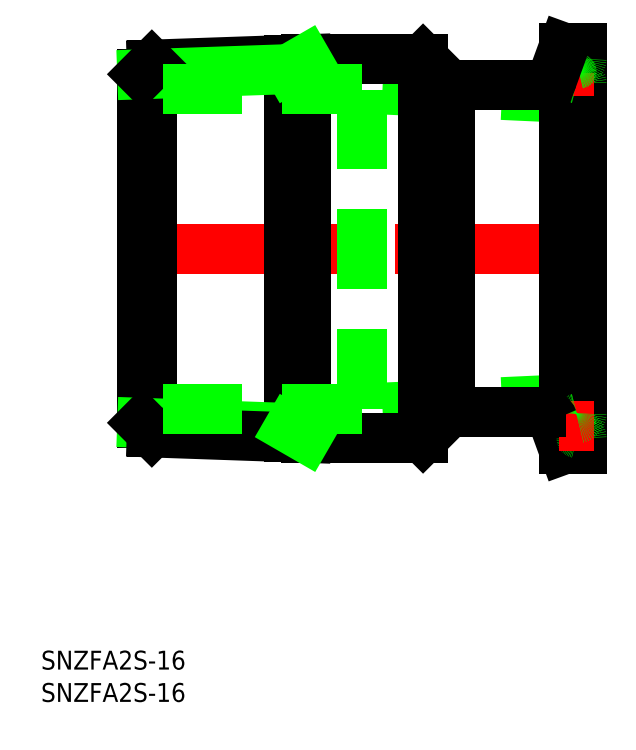
<metadata>
{"format":"dxf","ext":"dxf","renderer":"ezdxf+matplotlib","layout":"modelspace","background":"white","min_lineweight":24,"dpi":150}
</metadata>
<code>
0
SECTION
2
ENTITIES
0
LINE
8
CENTER
10
72
20
0
30
0
11
-2
21
0
31
0
0
LINE
8
0
10
70
20
23.9
30
0
11
35
21
25.5
31
0
0
LINE
8
0
10
70
20
-23.9
30
0
11
35
21
-25.5
31
0
0
LINE
8
0
10
44.75
20
30.25
30
0
11
26.11
21
30.25
31
0
0
LINE
8
0
10
44.75
20
-30.25
30
0
11
26.11
21
-30.25
31
0
0
TEXT
8
0
10
-16.12
20
-67.09
30
0
40
3
1
SNZFA2S-16
0
TEXT
8
0
10
-16.12
20
-72.24
30
0
40
3
1
SNZFA2S-16
0
LINE
8
0
10
0
20
-27.77
30
0
11
0
21
27.77
31
0
0
LINE
8
0
10
1.533
20
-29.31
30
0
11
1.533
21
29.31
31
0
0
LINE
8
0
10
26.11
20
-30.25
30
0
11
26.11
21
30.25
31
0
0
LINE
8
0
10
23.38
20
-30.07
30
0
11
23.38
21
30.07
31
0
0
LINE
8
0
10
23.38
20
-28.59
30
0
11
0
21
-27.77
31
0
0
LINE
8
0
10
26.11
20
-30.16
30
0
11
1.533
21
-29.31
31
0
0
LINE
8
0
10
1.533
20
-29.31
30
0
11
0
21
-27.77
31
0
0
LINE
8
0
10
26.11
20
-30.16
30
0
11
23.38
21
-28.59
31
0
0
LINE
8
0
10
26.11
20
30.16
30
0
11
1.533
21
29.31
31
0
0
LINE
8
0
10
23.38
20
28.59
30
0
11
0
21
27.77
31
0
0
LINE
8
0
10
1.533
20
29.31
30
0
11
0
21
27.77
31
0
0
LINE
8
0
10
26.11
20
30.16
30
0
11
23.38
21
28.59
31
0
0
LINE
8
0
10
68.4
20
28.25
30
0
11
68.4
21
-28.25
31
0
0
LINE
8
0
10
67.15
20
32
30
0
11
67.15
21
-32
31
0
0
LINE
8
0
10
49
20
26
30
0
11
49
21
-26
31
0
0
LINE
8
0
10
70
20
32
30
0
11
70
21
-32
31
0
0
ARC
8
0
10
69.6
20
-28.25
30
0
40
1.2
50
101.5
51
258.5
0
LINE
8
0
10
67.15
20
-32
30
0
11
65.45
21
-27.32
31
0
0
LINE
8
0
10
70
20
-32
30
0
11
67.15
21
-32
31
0
0
ARC
8
0
10
69.2
20
-30.21
30
0
40
0.8
50
3.257e-12
51
78.46
0
LINE
8
CENTER
10
66.4
20
-28.25
30
0
11
72
21
-28.25
31
0
0
ARC
8
0
10
69.2
20
-26.29
30
0
40
0.8
50
281.5
51
360
0
ARC
8
0
10
69.2
20
26.29
30
0
40
0.8
50
0
51
78.46
0
LINE
8
CENTER
10
66.4
20
28.25
30
0
11
72
21
28.25
31
0
0
LINE
8
0
10
70
20
32
30
0
11
67.15
21
32
31
0
0
ARC
8
0
10
69.2
20
30.21
30
0
40
0.8
50
281.5
51
360
0
ARC
8
0
10
69.6
20
28.25
30
0
40
1.2
50
101.5
51
258.5
0
LINE
8
0
10
67.15
20
32
30
0
11
65.45
21
27.32
31
0
0
LINE
8
0
10
49
20
26
30
0
11
63.57
21
26
31
0
0
LINE
8
0
10
49
20
-26
30
0
11
63.57
21
-26
31
0
0
ARC
8
0
10
63.57
20
28
30
0
40
2
50
270
51
340
0
ARC
8
0
10
63.57
20
-28
30
0
40
2
50
20
51
90
0
LINE
8
0
10
35
20
-25.5
30
0
11
35
21
25.5
31
0
0
LINE
8
0
10
35
20
25.5
30
0
11
0
21
25.5
31
0
0
LINE
8
0
10
35
20
-25.5
30
0
11
0
21
-25.5
31
0
0
LINE
8
0
10
49
20
26
30
0
11
44.75
21
30.25
31
0
0
LINE
8
0
10
49
20
-26
30
0
11
44.75
21
-30.25
31
0
0
LINE
8
0
10
44.75
20
30.25
30
0
11
44.75
21
-30.25
31
0
0
ENDSEC
0
EOF

</code>
